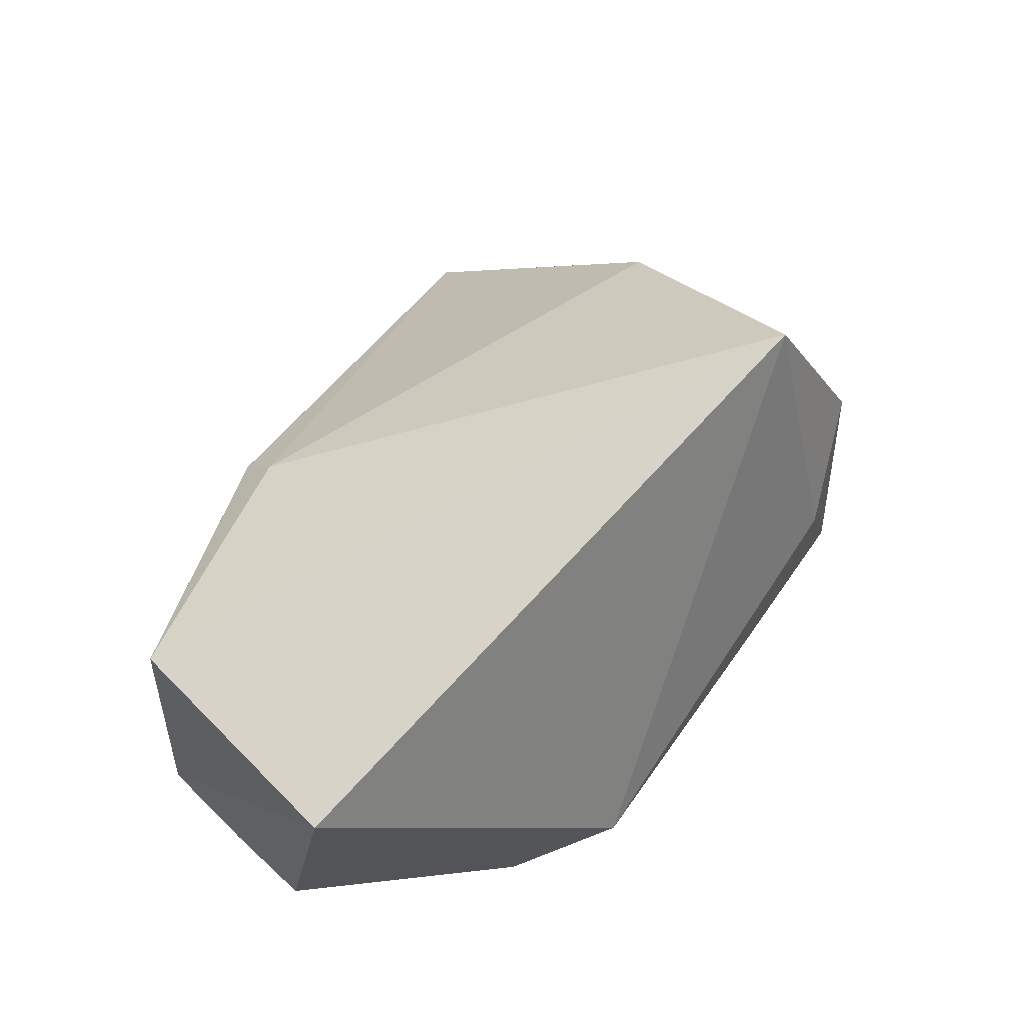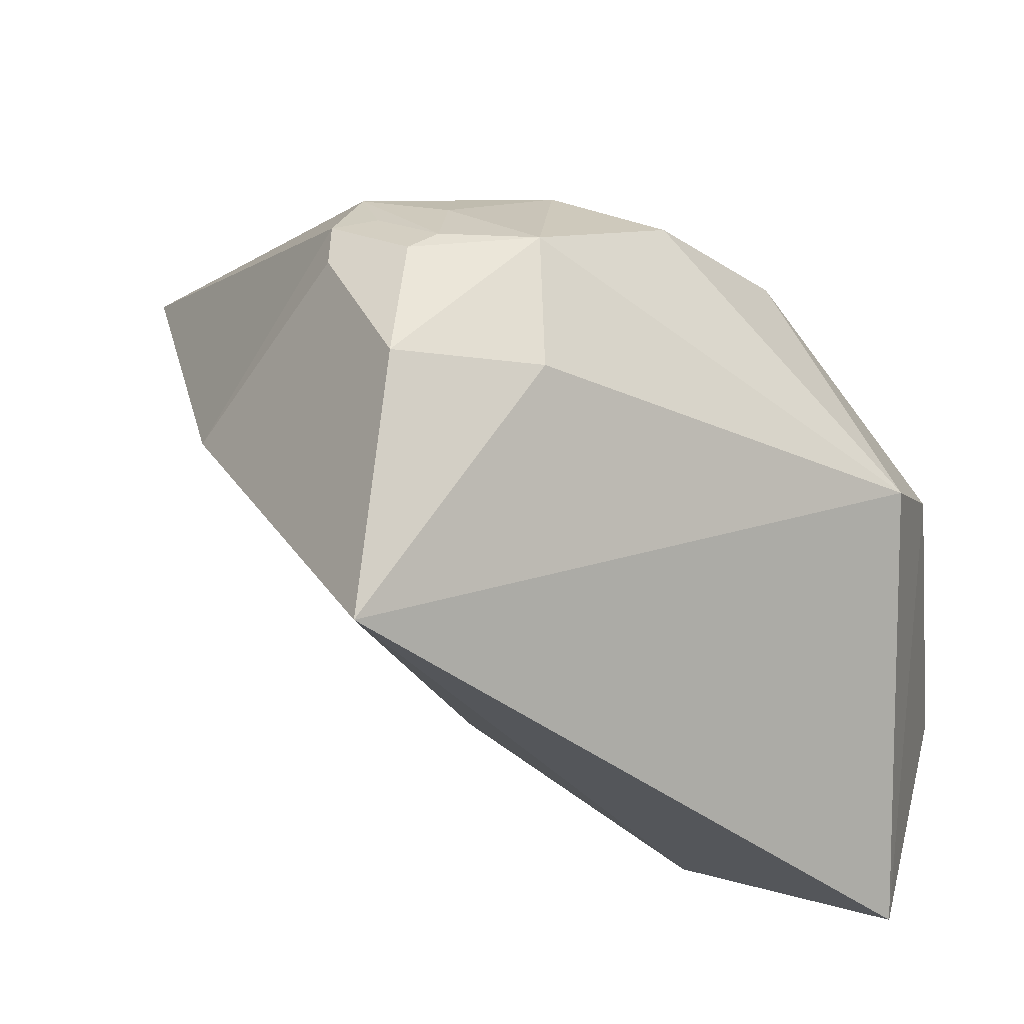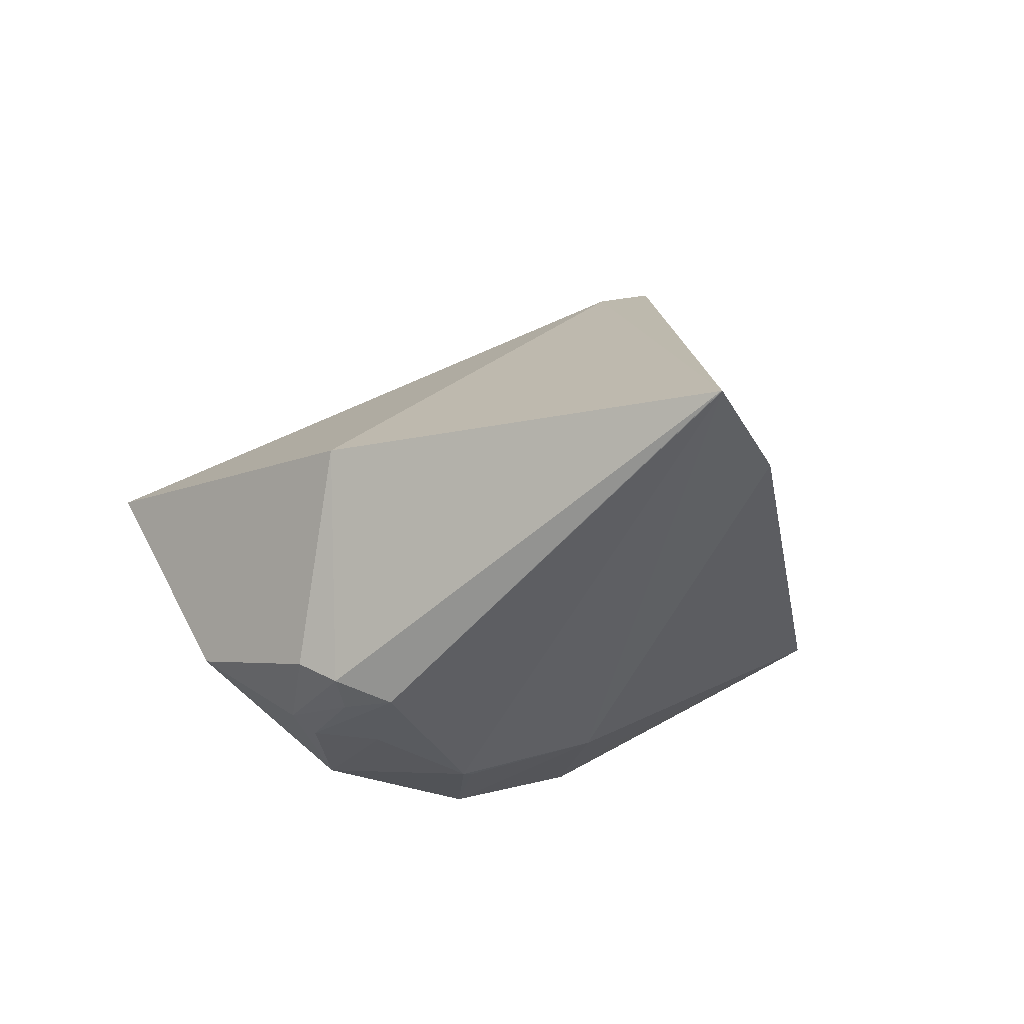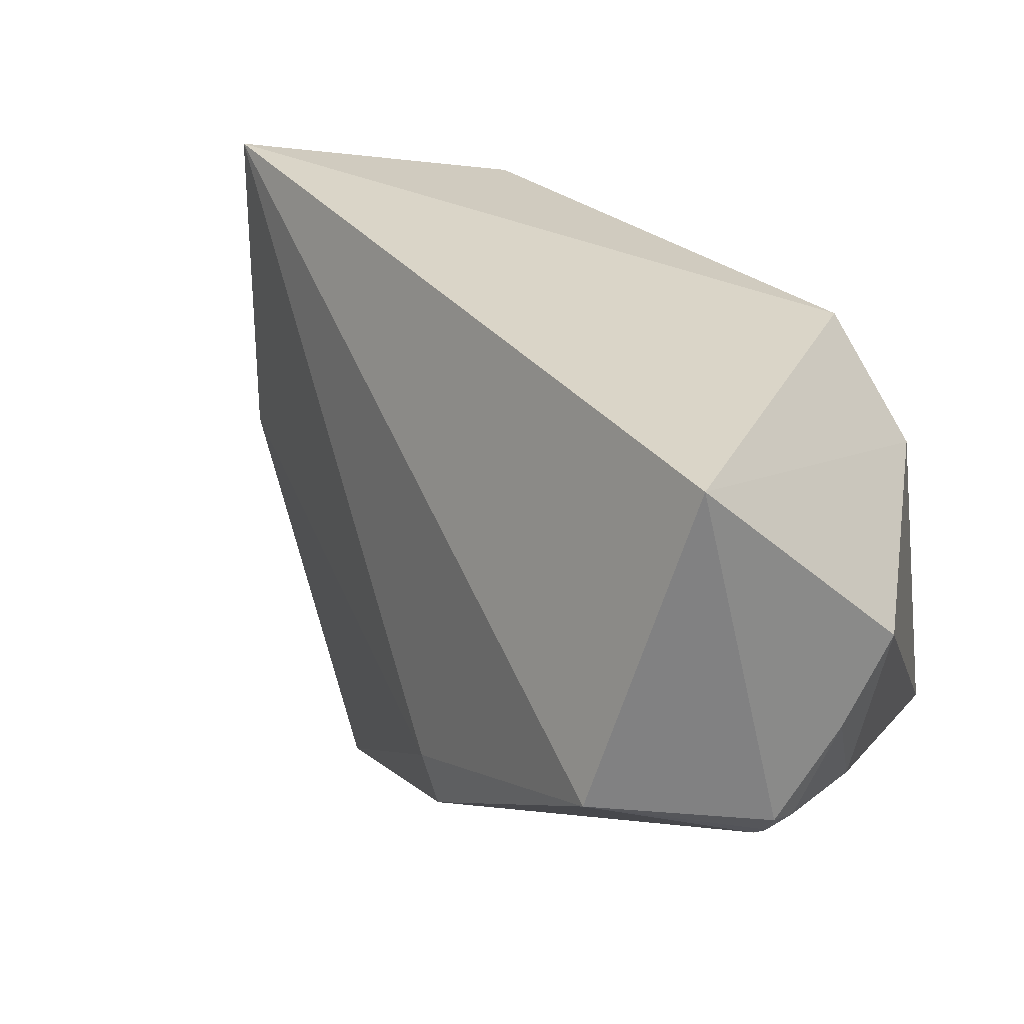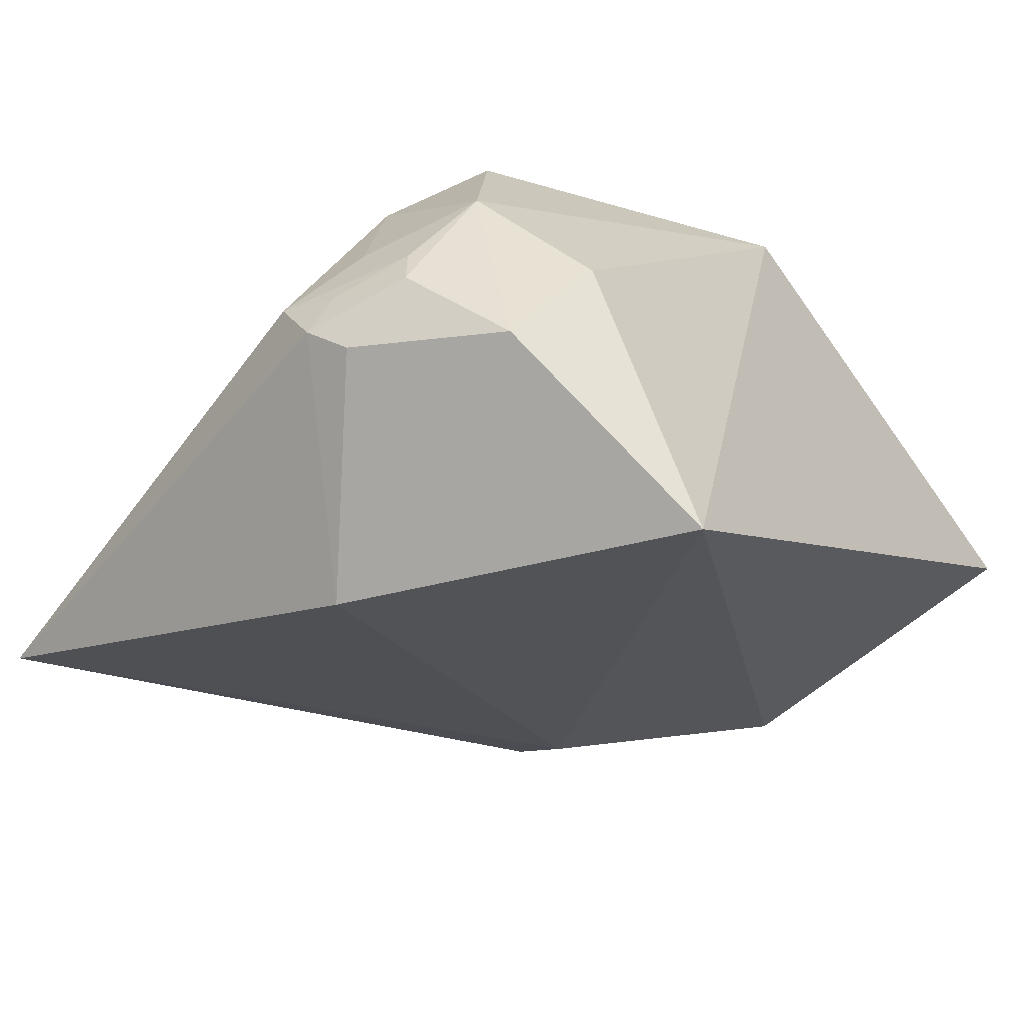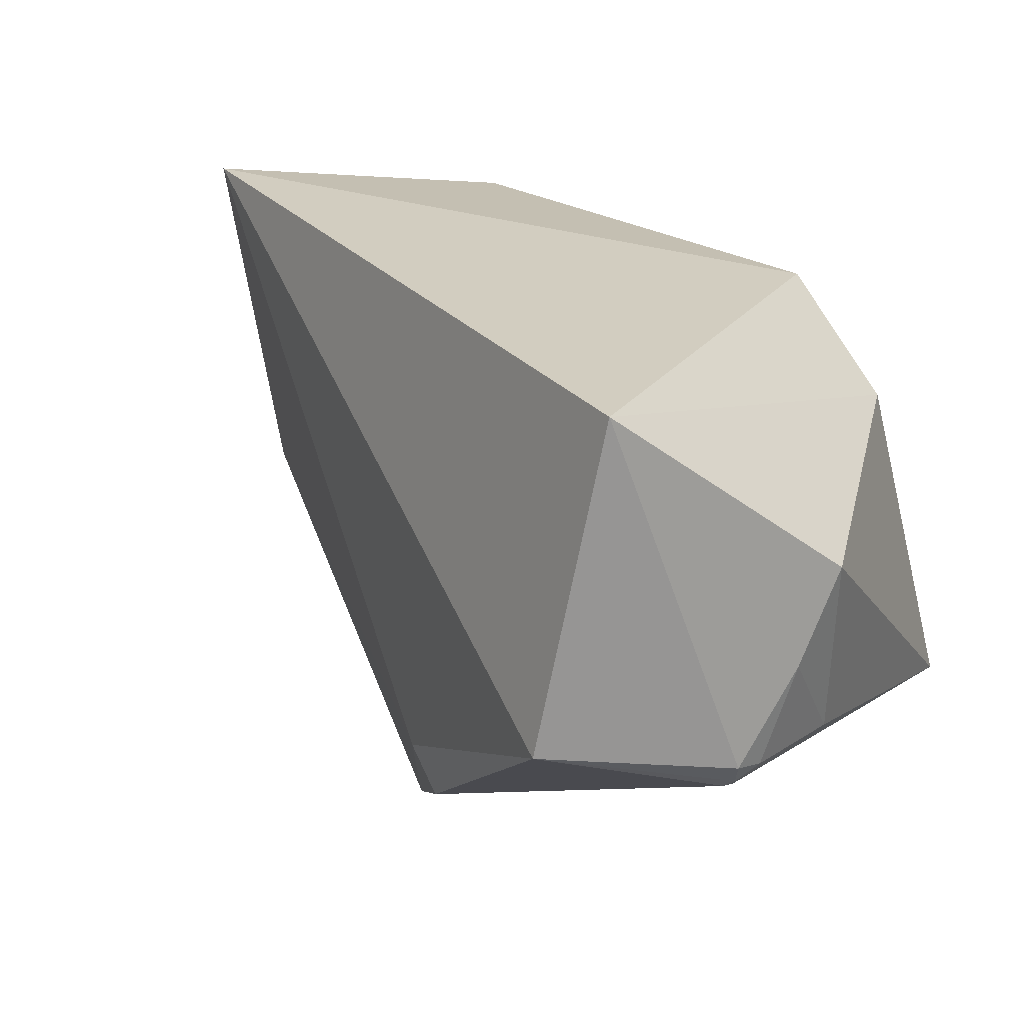
<metadata>
{"format":"obj","ext":"obj","renderer":"f3d","projection":"perspective","resolution":1024,"background":"white","views":[{"elev":-27.9,"azim":-86.9,"up":"+Y"},{"elev":57.6,"azim":-71.1,"up":"+Z"},{"elev":68.7,"azim":43.0,"up":"+Y"},{"elev":-22.4,"azim":-42.5,"up":"+Z"},{"elev":48.7,"azim":-124.2,"up":"+Z"},{"elev":-28.0,"azim":-33.7,"up":"+Z"}]}
</metadata>
<code>
o
v 33.04 -115.9 -113
v 104.5 -146.3 -110.9
v -0.6495 -213.8 -26.64
v 33.04 -115.9 -113
v 104.1 -145.9 -111
v 104.5 -146.3 -110.9
v 33.04 -115.9 -113
v 109.7 -137.5 -111.7
v 104.1 -145.9 -111
v 104.1 -145.9 -111
v 109.7 -137.5 -111.7
v 104.5 -146.3 -110.9
v 33.04 -115.9 -113
v 108.5 -131.7 -112
v 109.7 -137.5 -111.7
v 109.7 -137.5 -111.7
v 108.5 -131.7 -112
v 111.1 -134.6 -111.4
v 109.7 -137.5 -111.7
v 114.8 -146.4 -106.4
v 104.5 -146.3 -110.9
v 109.7 -137.5 -111.7
v 111.1 -134.6 -111.4
v 114.8 -146.4 -106.4
v 104.5 -146.3 -110.9
v 109.9 -177.3 -79.75
v -0.6495 -213.8 -26.64
v 114.8 -146.4 -106.4
v 109.9 -177.3 -79.75
v 104.5 -146.3 -110.9
v 111.1 -134.6 -111.4
v 145.8 -148.2 -83.87
v 114.8 -146.4 -106.4
v 114.8 -146.4 -106.4
v 145.8 -148.2 -83.87
v 109.9 -177.3 -79.75
v 33.04 -115.9 -113
v -0.6495 -213.8 -26.64
v -48.35 2.616 187.3
v 109.9 -177.3 -79.75
v 109.4 -205.3 -50.73
v -0.6495 -213.8 -26.64
v 145.8 -148.2 -83.87
v 109.4 -205.3 -50.73
v 109.9 -177.3 -79.75
v 111.1 -134.6 -111.4
v 112.4 -133.9 -110.4
v 237.7 -112 -22.29
v 111.1 -134.6 -111.4
v 237.7 -112 -22.29
v 145.8 -148.2 -83.87
v 145.8 -148.2 -83.87
v 237.7 -112 -22.29
v 109.4 -205.3 -50.73
v 108.5 -131.7 -112
v 200.6 124.6 -3.79
v 111.1 -134.6 -111.4
v 176.8 194.1 10.95
v 200.6 124.6 -3.79
v 108.5 -131.7 -112
v 111.1 -134.6 -111.4
v 200.6 124.6 -3.79
v 112.4 -133.9 -110.4
v 112.4 -133.9 -110.4
v 200.6 124.6 -3.79
v 237.7 -112 -22.29
v 33.04 -115.9 -113
v 66.54 4.78 -78.89
v 108.5 -131.7 -112
v 176.8 194.1 10.95
v 108.5 -131.7 -112
v 66.54 4.78 -78.89
v 176.4 194.3 11.17
v 176.8 194.1 10.95
v 66.54 4.78 -78.89
v 176.4 194.3 11.17
v 66.54 4.78 -78.89
v 66.29 4.603 -78.82
v 33.04 -115.9 -113
v 66.29 4.603 -78.82
v 66.54 4.78 -78.89
v 176.4 194.3 11.17
v 66.29 4.603 -78.82
v 49.08 -4.837 -64.39
v 33.04 -115.9 -113
v -48.35 2.616 187.3
v 49.08 -4.837 -64.39
v 33.04 -115.9 -113
v 49.08 -4.837 -64.39
v 66.29 4.603 -78.82
v 109.4 -205.3 -50.73
v 158.2 -178.2 51.86
v -0.6495 -213.8 -26.64
v 237.7 -112 -22.29
v 158.2 -178.2 51.86
v 109.4 -205.3 -50.73
v 176.4 194.3 11.17
v 49.08 -4.837 -64.39
v 43.77 107.6 122.6
v -48.35 2.616 187.3
v 43.77 107.6 122.6
v 49.08 -4.837 -64.39
v -48.35 2.616 187.3
v 94.67 66.98 199.1
v 43.77 107.6 122.6
v -48.35 2.616 187.3
v 48.01 22.74 221.7
v 94.67 66.98 199.1
v 48.01 22.74 221.7
v 101.3 35.37 214.1
v 94.67 66.98 199.1
v 176.4 194.3 11.17
v 43.77 107.6 122.6
v 114.3 73.17 194.6
v 94.67 66.98 199.1
v 114.3 73.17 194.6
v 43.77 107.6 122.6
v 101.3 35.37 214.1
v 114.3 73.17 194.6
v 94.67 66.98 199.1
v 176.4 194.3 11.17
v 139.2 69.78 184
v 176.8 194.1 10.95
v 176.4 194.3 11.17
v 114.3 73.17 194.6
v 139.2 69.78 184
v 101.3 35.37 214.1
v 121.9 56.17 197.7
v 114.3 73.17 194.6
v 113 26.89 211.8
v 121.9 56.17 197.7
v 101.3 35.37 214.1
v 114.3 73.17 194.6
v 121.9 56.17 197.7
v 139.2 69.78 184
v 139.2 69.78 184
v 121.9 56.17 197.7
v 113 26.89 211.8
v -48.35 2.616 187.3
v 70.52 -31.41 206.1
v 48.01 22.74 221.7
v 48.01 22.74 221.7
v 122.3 -11.72 214.1
v 101.3 35.37 214.1
v 113 26.89 211.8
v 101.3 35.37 214.1
v 122.3 -11.72 214.1
v 70.52 -31.41 206.1
v 122.3 -11.72 214.1
v 48.01 22.74 221.7
v 158.2 -178.2 51.86
v 127 -169.8 102.7
v -0.6495 -213.8 -26.64
v -0.6495 -213.8 -26.64
v 127 -169.8 102.7
v -48.35 2.616 187.3
v -48.35 2.616 187.3
v 127 -169.8 102.7
v 70.52 -31.41 206.1
v 70.52 -31.41 206.1
v 127 -169.8 102.7
v 122.3 -11.72 214.1
v 139.2 69.78 184
v 113 26.89 211.8
v 138.3 32.17 194.6
v 113 26.89 211.8
v 122.3 -11.72 214.1
v 138.3 32.17 194.6
v 204.8 -70.89 96.54
v 194.4 -90.38 123.5
v 237.7 -112 -22.29
v 237.7 -112 -22.29
v 194.4 -90.43 123.5
v 158.2 -178.2 51.86
v 194.4 -90.38 123.5
v 194.4 -90.43 123.5
v 237.7 -112 -22.29
v 158.2 -178.2 51.86
v 194.4 -90.43 123.5
v 127 -169.8 102.7
v 176.8 194.1 10.95
v 203.6 -21.88 115.6
v 200.6 124.6 -3.79
v 200.6 124.6 -3.79
v 203.6 -21.88 115.6
v 237.7 -112 -22.29
v 204.8 -70.89 96.54
v 237.7 -112 -22.29
v 203.6 -21.88 115.6
v 204.8 -70.89 96.54
v 203.6 -21.88 115.6
v 194.4 -90.38 123.5
v 122.3 -11.72 214.1
v 173.4 -0.2677 173.3
v 138.3 32.17 194.6
v 139.2 69.78 184
v 173.4 -0.2677 173.3
v 176.8 194.1 10.95
v 176.8 194.1 10.95
v 173.4 -0.2677 173.3
v 203.6 -21.88 115.6
v 139.2 69.78 184
v 138.3 32.17 194.6
v 173.4 -0.2677 173.3
v 127 -169.8 102.7
v 171.2 -49.18 175.7
v 122.3 -11.72 214.1
v 194.4 -90.38 123.5
v 171.2 -49.18 175.7
v 194.4 -90.43 123.5
v 194.4 -90.43 123.5
v 171.2 -49.18 175.7
v 127 -169.8 102.7
v 122.3 -11.72 214.1
v 171.2 -49.18 175.7
v 173.4 -0.2677 173.3
v 203.6 -21.88 115.6
v 171.2 -49.18 175.7
v 194.4 -90.38 123.5
v 173.4 -0.2677 173.3
v 175.3 -5.063 169.9
v 203.6 -21.88 115.6
v 171.2 -49.18 175.7
v 175.3 -5.063 169.9
v 173.4 -0.2677 173.3
v 203.6 -21.88 115.6
v 175.3 -5.063 169.9
v 171.2 -49.18 175.7
f 1 2 3
f 4 5 6
f 7 8 9
f 10 11 12
f 13 14 15
f 16 17 18
f 19 20 21
f 22 23 24
f 25 26 27
f 28 29 30
f 31 32 33
f 34 35 36
f 37 38 39
f 40 41 42
f 43 44 45
f 46 47 48
f 49 50 51
f 52 53 54
f 55 56 57
f 58 59 60
f 61 62 63
f 64 65 66
f 67 68 69
f 70 71 72
f 73 74 75
f 76 77 78
f 79 80 81
f 82 83 84
f 85 86 87
f 88 89 90
f 91 92 93
f 94 95 96
f 97 98 99
f 100 101 102
f 103 104 105
f 106 107 108
f 109 110 111
f 112 113 114
f 115 116 117
f 118 119 120
f 121 122 123
f 124 125 126
f 127 128 129
f 130 131 132
f 133 134 135
f 136 137 138
f 139 140 141
f 142 143 144
f 145 146 147
f 148 149 150
f 151 152 153
f 154 155 156
f 157 158 159
f 160 161 162
f 163 164 165
f 166 167 168
f 169 170 171
f 172 173 174
f 175 176 177
f 178 179 180
f 181 182 183
f 184 185 186
f 187 188 189
f 190 191 192
f 193 194 195
f 196 197 198
f 199 200 201
f 202 203 204
f 205 206 207
f 208 209 210
f 211 212 213
f 214 215 216
f 217 218 219
f 220 221 222
f 223 224 225
f 226 227 228

</code>
